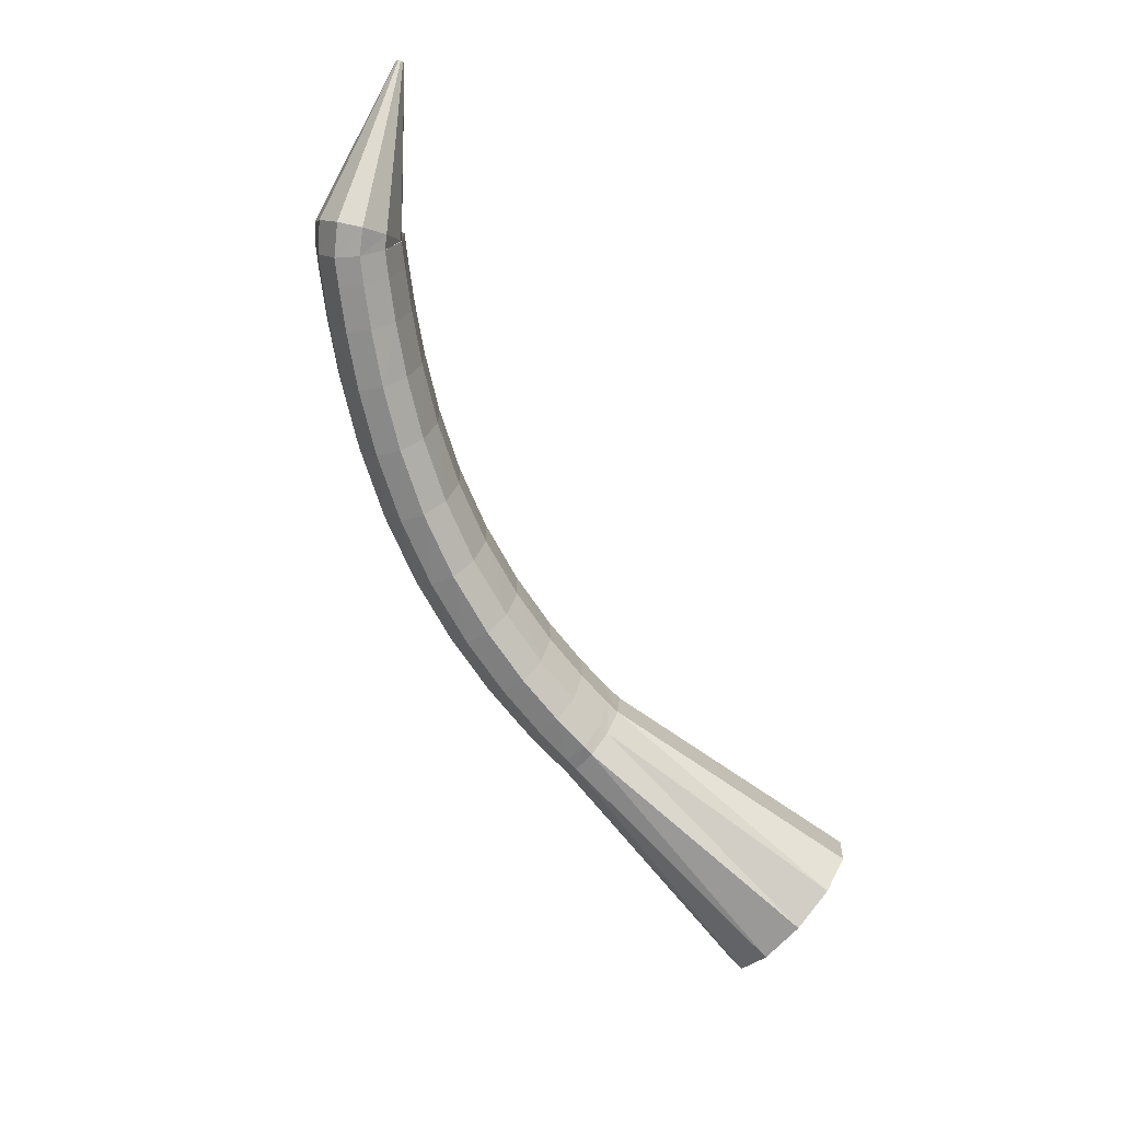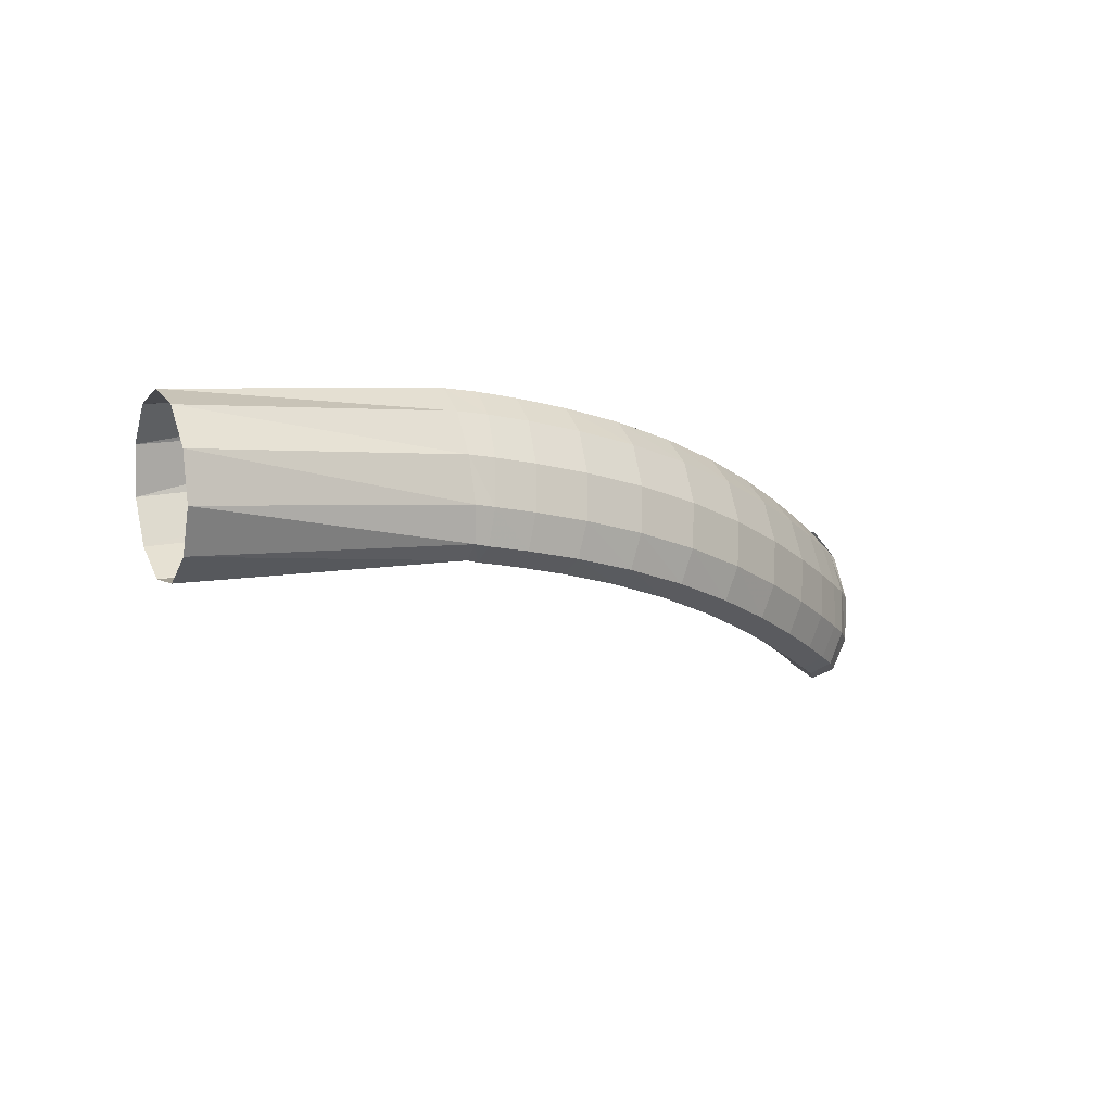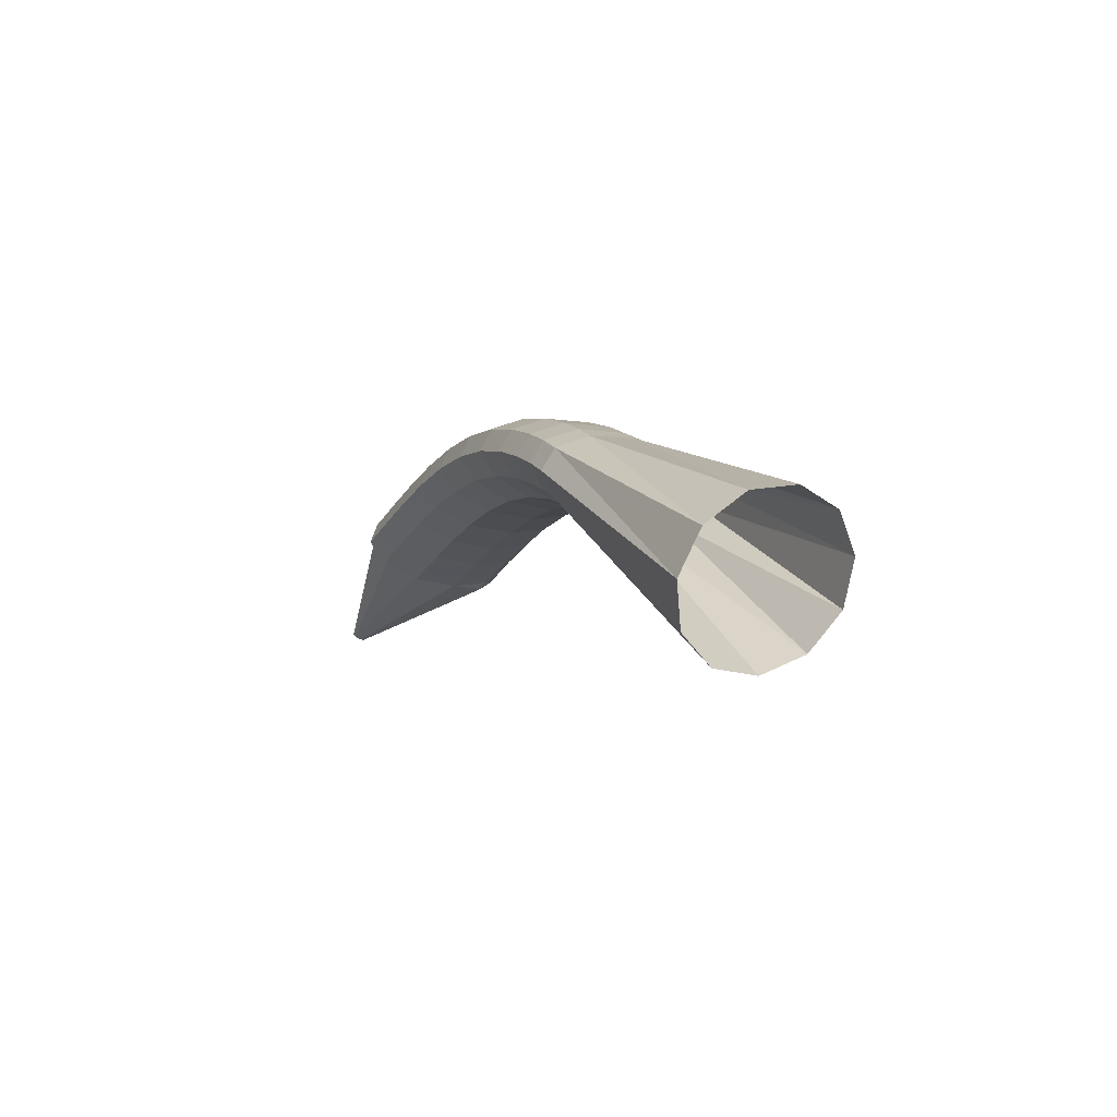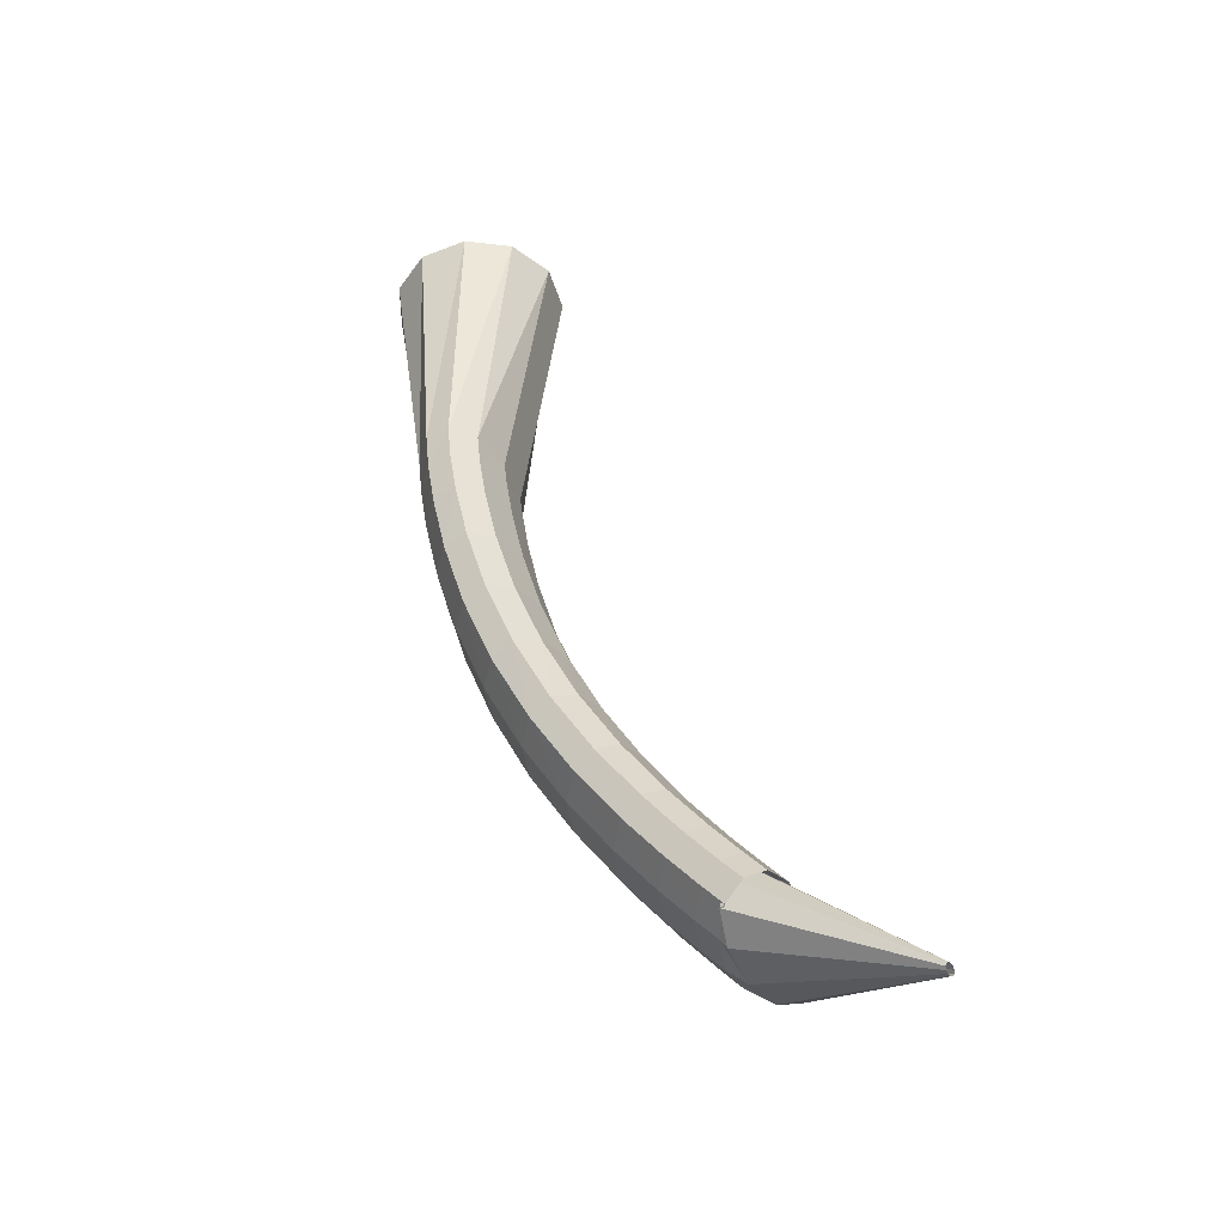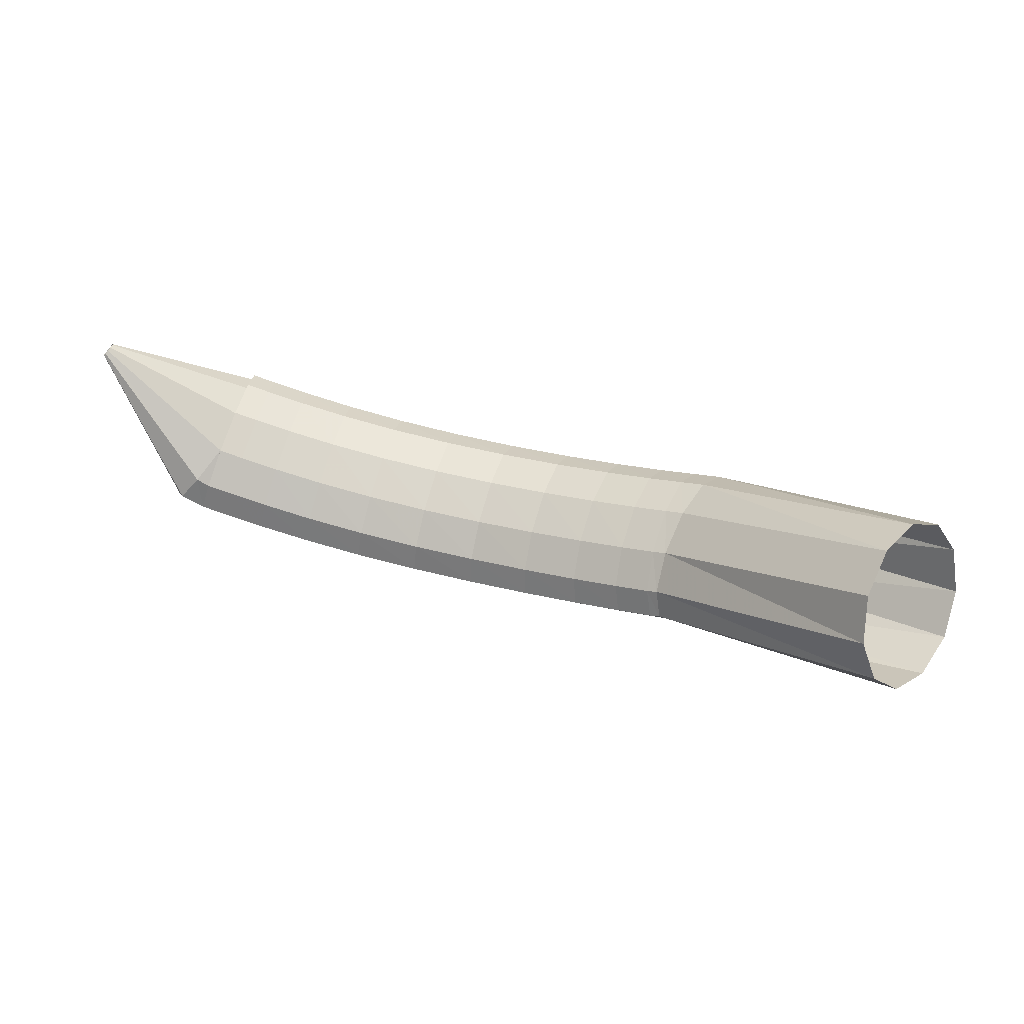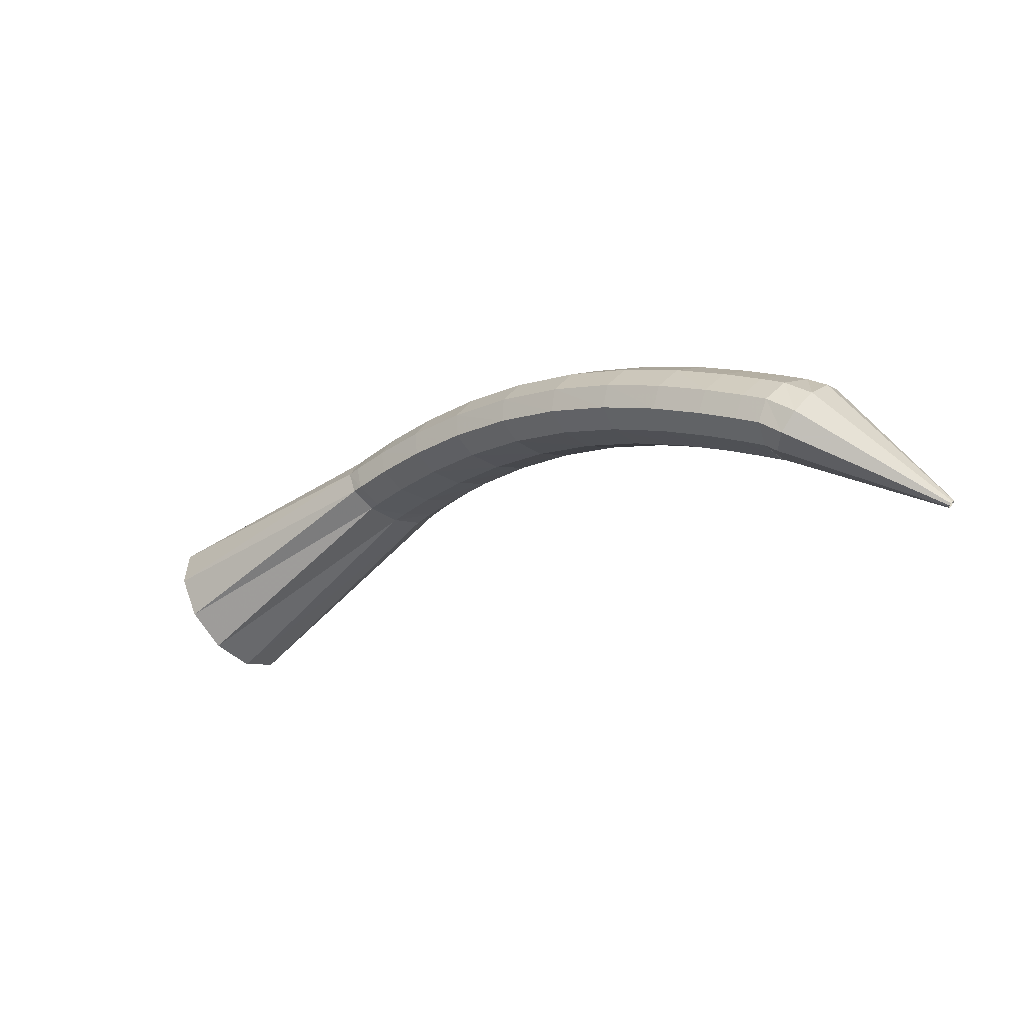
<metadata>
{"format":"obj","ext":"obj","renderer":"f3d","projection":"perspective","resolution":1024,"background":"white","views":[{"elev":-53.2,"azim":-65.4,"up":"+Z"},{"elev":-38.7,"azim":134.2,"up":"+Z"},{"elev":-7.0,"azim":83.8,"up":"+Y"},{"elev":65.8,"azim":-118.0,"up":"+Z"},{"elev":-11.6,"azim":12.6,"up":"+Z"},{"elev":-11.6,"azim":-125.9,"up":"+Y"}]}
</metadata>
<code>
g tube1
v 154.8 156.5 104.5
v 153.5 155.5 102.2
v 152 153.4 101.1
v 150.8 150.9 101.4
v 150.3 148.7 103.2
v 150.7 147.6 105.7
v 151.8 147.9 108.3
v 153.3 149.5 110.1
v 154.7 151.9 110.5
v 155.6 154.3 109.4
v 155.6 156.1 107.1
v 154.8 156.5 104.5
v 140.4 161.3 110.3
v 139.2 160.6 107.9
v 138.1 159.5 106.5
v 137.4 158.2 106.5
v 137.4 157.2 107.9
v 138.1 156.7 110.3
v 139.2 157 112.9
v 140.4 158 114.8
v 141.3 159.2 115.6
v 141.6 160.4 114.8
v 141.3 161.2 112.9
v 140.4 161.3 110.3
v 139 161.8 110.6
v 138.1 161 108.2
v 137.3 159.7 106.7
v 136.8 158.4 106.6
v 136.8 157.4 108
v 137.2 157 110.5
v 138 157.5 113.1
v 138.9 158.6 115.2
v 139.6 159.9 116
v 139.9 161.2 115.3
v 139.6 161.9 113.3
v 139 161.8 110.6
v 136.7 162.6 111.2
v 135.8 161.8 108.7
v 135.1 160.5 107.2
v 134.6 159.1 107.1
v 134.7 158.1 108.5
v 135.2 157.7 111
v 135.9 158.2 113.6
v 136.8 159.3 115.7
v 137.4 160.7 116.5
v 137.6 161.9 115.8
v 137.3 162.6 113.9
v 136.7 162.6 111.2
v 133.5 163.4 112
v 132.7 162.6 109.5
v 132.1 161.3 108
v 131.7 159.9 107.9
v 131.8 158.9 109.2
v 132.3 158.5 111.6
v 133.1 158.9 114.3
v 133.9 160 116.4
v 134.4 161.5 117.3
v 134.5 162.8 116.6
v 134.2 163.5 114.6
v 133.5 163.4 112
v 129.8 164.1 112.9
v 129.1 163.3 110.4
v 128.5 162 108.8
v 128.3 160.6 108.7
v 128.5 159.5 110.1
v 129 159.1 112.5
v 129.7 159.6 115.1
v 130.4 160.7 117.3
v 130.8 162.1 118.1
v 130.8 163.4 117.5
v 130.5 164.2 115.6
v 129.8 164.1 112.9
v 125.7 164.5 113.9
v 125.1 163.7 111.4
v 124.6 162.3 109.8
v 124.5 160.9 109.7
v 124.8 159.8 111
v 125.4 159.4 113.4
v 126.1 159.9 116.1
v 126.7 161 118.2
v 127 162.4 119.1
v 126.9 163.7 118.5
v 126.4 164.5 116.6
v 125.7 164.5 113.9
v 121.6 164.4 115
v 120.9 163.6 112.5
v 120.6 162.3 110.9
v 120.6 160.9 110.7
v 121 159.8 111.9
v 121.7 159.4 114.3
v 122.4 159.8 117
v 122.9 160.9 119.2
v 123.1 162.3 120.1
v 122.8 163.6 119.6
v 122.3 164.4 117.7
v 121.6 164.4 115
v 117.6 164 116.1
v 117 163.2 113.6
v 116.7 161.9 111.9
v 116.8 160.4 111.7
v 117.3 159.4 112.9
v 118.1 159 115.3
v 118.8 159.4 118
v 119.2 160.4 120.2
v 119.3 161.9 121.2
v 119 163.2 120.6
v 118.3 164 118.8
v 117.6 164 116.1
v 113.9 163.2 117.2
v 113.3 162.5 114.7
v 113.1 161.2 113
v 113.3 159.8 112.7
v 113.9 158.7 113.9
v 114.7 158.3 116.3
v 115.5 158.7 119
v 115.9 159.8 121.2
v 115.9 161.2 122.2
v 115.5 162.5 121.7
v 114.7 163.2 119.8
v 113.9 163.2 117.2
v 110.9 162.5 118.2
v 110.3 161.7 115.7
v 110.1 160.4 114
v 110.4 159 113.7
v 111 158 114.9
v 111.9 157.6 117.2
v 112.7 158 119.8
v 113.1 159 122.1
v 113 160.4 123.1
v 112.5 161.7 122.6
v 111.7 162.5 120.8
v 110.9 162.5 118.2
v 108.6 161.8 119
v 108 161 116.4
v 107.8 159.7 114.7
v 108.1 158.3 114.4
v 108.8 157.3 115.6
v 109.7 156.9 117.9
v 110.5 157.3 120.6
v 110.9 158.4 122.8
v 110.9 159.8 123.8
v 110.3 161 123.4
v 109.5 161.8 121.6
v 108.6 161.8 119
v 107.2 161.3 119.5
v 106.5 160.5 116.9
v 106.3 159.3 115.2
v 106.7 157.9 114.9
v 107.4 156.8 116.1
v 108.4 156.5 118.4
v 109.2 156.9 121
v 109.6 158 123.3
v 109.5 159.3 124.3
v 108.9 160.6 123.9
v 108.1 161.3 122.1
v 107.2 161.3 119.5
v 106 160.8 119.9
v 105 159.7 117.6
v 104.8 158.3 116
v 105.5 157.1 115.5
v 106.8 156.4 116.5
v 108.3 156.5 118.4
v 109.6 157.3 120.8
v 110.2 158.5 122.9
v 110 159.9 123.9
v 108.9 160.9 123.7
v 107.5 161.2 122.2
v 106 160.8 119.9
v 101.2 153.6 124.9
v 101.1 153.5 124.7
v 101.1 153.4 124.6
v 101.2 153.3 124.5
v 101.3 153.2 124.6
v 101.5 153.2 124.8
v 101.6 153.3 125
v 101.7 153.4 125.2
v 101.6 153.5 125.3
v 101.5 153.6 125.3
v 101.4 153.7 125.2
v 101.2 153.6 124.9
f 1 2 14
f 14 13 1
f 2 3 15
f 15 14 2
f 3 4 16
f 16 15 3
f 4 5 17
f 17 16 4
f 5 6 18
f 18 17 5
f 6 7 19
f 19 18 6
f 7 8 20
f 20 19 7
f 8 9 21
f 21 20 8
f 9 10 22
f 22 21 9
f 10 11 23
f 23 22 10
f 11 12 24
f 24 23 11
f 13 14 26
f 26 25 13
f 14 15 27
f 27 26 14
f 15 16 28
f 28 27 15
f 16 17 29
f 29 28 16
f 17 18 30
f 30 29 17
f 18 19 31
f 31 30 18
f 19 20 32
f 32 31 19
f 20 21 33
f 33 32 20
f 21 22 34
f 34 33 21
f 22 23 35
f 35 34 22
f 23 24 36
f 36 35 23
f 25 26 38
f 38 37 25
f 26 27 39
f 39 38 26
f 27 28 40
f 40 39 27
f 28 29 41
f 41 40 28
f 29 30 42
f 42 41 29
f 30 31 43
f 43 42 30
f 31 32 44
f 44 43 31
f 32 33 45
f 45 44 32
f 33 34 46
f 46 45 33
f 34 35 47
f 47 46 34
f 35 36 48
f 48 47 35
f 37 38 50
f 50 49 37
f 38 39 51
f 51 50 38
f 39 40 52
f 52 51 39
f 40 41 53
f 53 52 40
f 41 42 54
f 54 53 41
f 42 43 55
f 55 54 42
f 43 44 56
f 56 55 43
f 44 45 57
f 57 56 44
f 45 46 58
f 58 57 45
f 46 47 59
f 59 58 46
f 47 48 60
f 60 59 47
f 49 50 62
f 62 61 49
f 50 51 63
f 63 62 50
f 51 52 64
f 64 63 51
f 52 53 65
f 65 64 52
f 53 54 66
f 66 65 53
f 54 55 67
f 67 66 54
f 55 56 68
f 68 67 55
f 56 57 69
f 69 68 56
f 57 58 70
f 70 69 57
f 58 59 71
f 71 70 58
f 59 60 72
f 72 71 59
f 61 62 74
f 74 73 61
f 62 63 75
f 75 74 62
f 63 64 76
f 76 75 63
f 64 65 77
f 77 76 64
f 65 66 78
f 78 77 65
f 66 67 79
f 79 78 66
f 67 68 80
f 80 79 67
f 68 69 81
f 81 80 68
f 69 70 82
f 82 81 69
f 70 71 83
f 83 82 70
f 71 72 84
f 84 83 71
f 73 74 86
f 86 85 73
f 74 75 87
f 87 86 74
f 75 76 88
f 88 87 75
f 76 77 89
f 89 88 76
f 77 78 90
f 90 89 77
f 78 79 91
f 91 90 78
f 79 80 92
f 92 91 79
f 80 81 93
f 93 92 80
f 81 82 94
f 94 93 81
f 82 83 95
f 95 94 82
f 83 84 96
f 96 95 83
f 85 86 98
f 98 97 85
f 86 87 99
f 99 98 86
f 87 88 100
f 100 99 87
f 88 89 101
f 101 100 88
f 89 90 102
f 102 101 89
f 90 91 103
f 103 102 90
f 91 92 104
f 104 103 91
f 92 93 105
f 105 104 92
f 93 94 106
f 106 105 93
f 94 95 107
f 107 106 94
f 95 96 108
f 108 107 95
f 97 98 110
f 110 109 97
f 98 99 111
f 111 110 98
f 99 100 112
f 112 111 99
f 100 101 113
f 113 112 100
f 101 102 114
f 114 113 101
f 102 103 115
f 115 114 102
f 103 104 116
f 116 115 103
f 104 105 117
f 117 116 104
f 105 106 118
f 118 117 105
f 106 107 119
f 119 118 106
f 107 108 120
f 120 119 107
f 109 110 122
f 122 121 109
f 110 111 123
f 123 122 110
f 111 112 124
f 124 123 111
f 112 113 125
f 125 124 112
f 113 114 126
f 126 125 113
f 114 115 127
f 127 126 114
f 115 116 128
f 128 127 115
f 116 117 129
f 129 128 116
f 117 118 130
f 130 129 117
f 118 119 131
f 131 130 118
f 119 120 132
f 132 131 119
f 121 122 134
f 134 133 121
f 122 123 135
f 135 134 122
f 123 124 136
f 136 135 123
f 124 125 137
f 137 136 124
f 125 126 138
f 138 137 125
f 126 127 139
f 139 138 126
f 127 128 140
f 140 139 127
f 128 129 141
f 141 140 128
f 129 130 142
f 142 141 129
f 130 131 143
f 143 142 130
f 131 132 144
f 144 143 131
f 133 134 146
f 146 145 133
f 134 135 147
f 147 146 134
f 135 136 148
f 148 147 135
f 136 137 149
f 149 148 136
f 137 138 150
f 150 149 137
f 138 139 151
f 151 150 138
f 139 140 152
f 152 151 139
f 140 141 153
f 153 152 140
f 141 142 154
f 154 153 141
f 142 143 155
f 155 154 142
f 143 144 156
f 156 155 143
f 145 146 158
f 158 157 145
f 146 147 159
f 159 158 146
f 147 148 160
f 160 159 147
f 148 149 161
f 161 160 148
f 149 150 162
f 162 161 149
f 150 151 163
f 163 162 150
f 151 152 164
f 164 163 151
f 152 153 165
f 165 164 152
f 153 154 166
f 166 165 153
f 154 155 167
f 167 166 154
f 155 156 168
f 168 167 155
f 157 158 170
f 170 169 157
f 158 159 171
f 171 170 158
f 159 160 172
f 172 171 159
f 160 161 173
f 173 172 160
f 161 162 174
f 174 173 161
f 162 163 175
f 175 174 162
f 163 164 176
f 176 175 163
f 164 165 177
f 177 176 164
f 165 166 178
f 178 177 165
f 166 167 179
f 179 178 166
f 167 168 180
f 180 179 167
g

</code>
